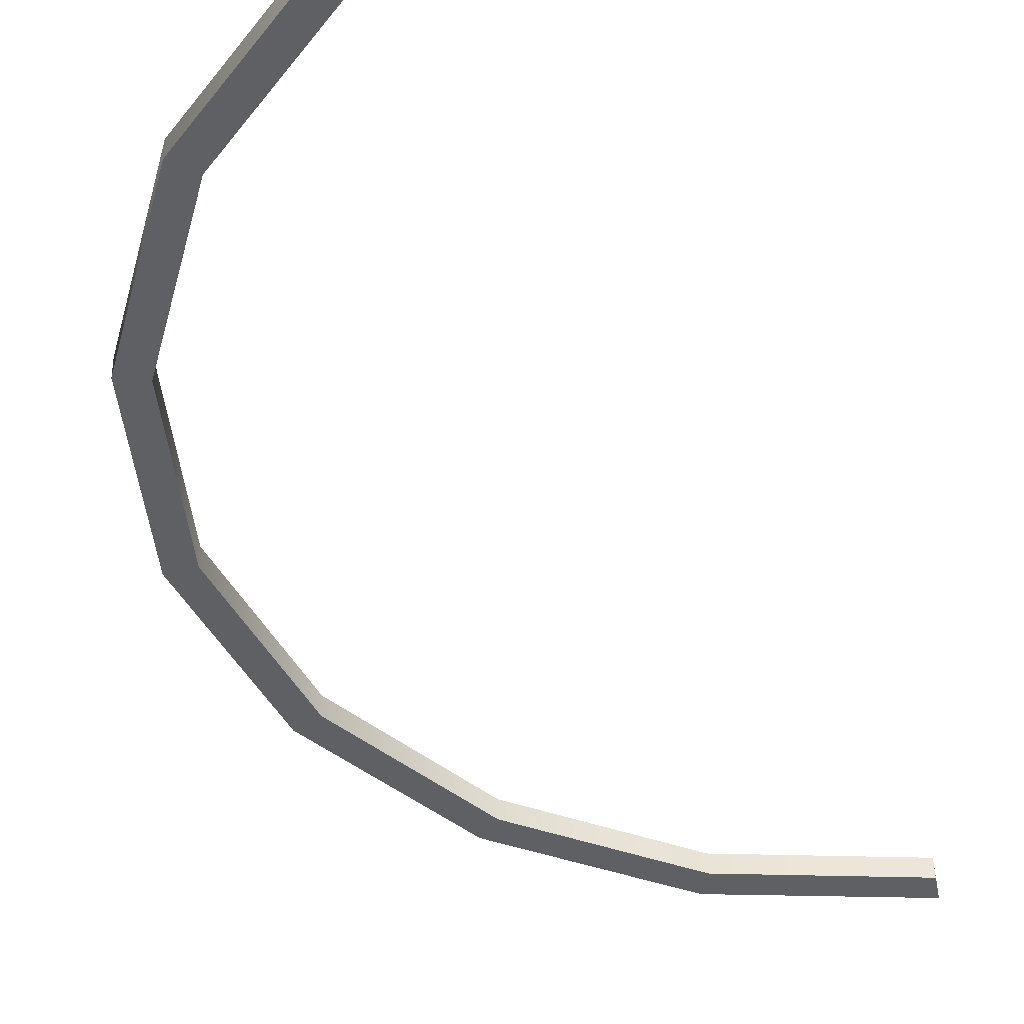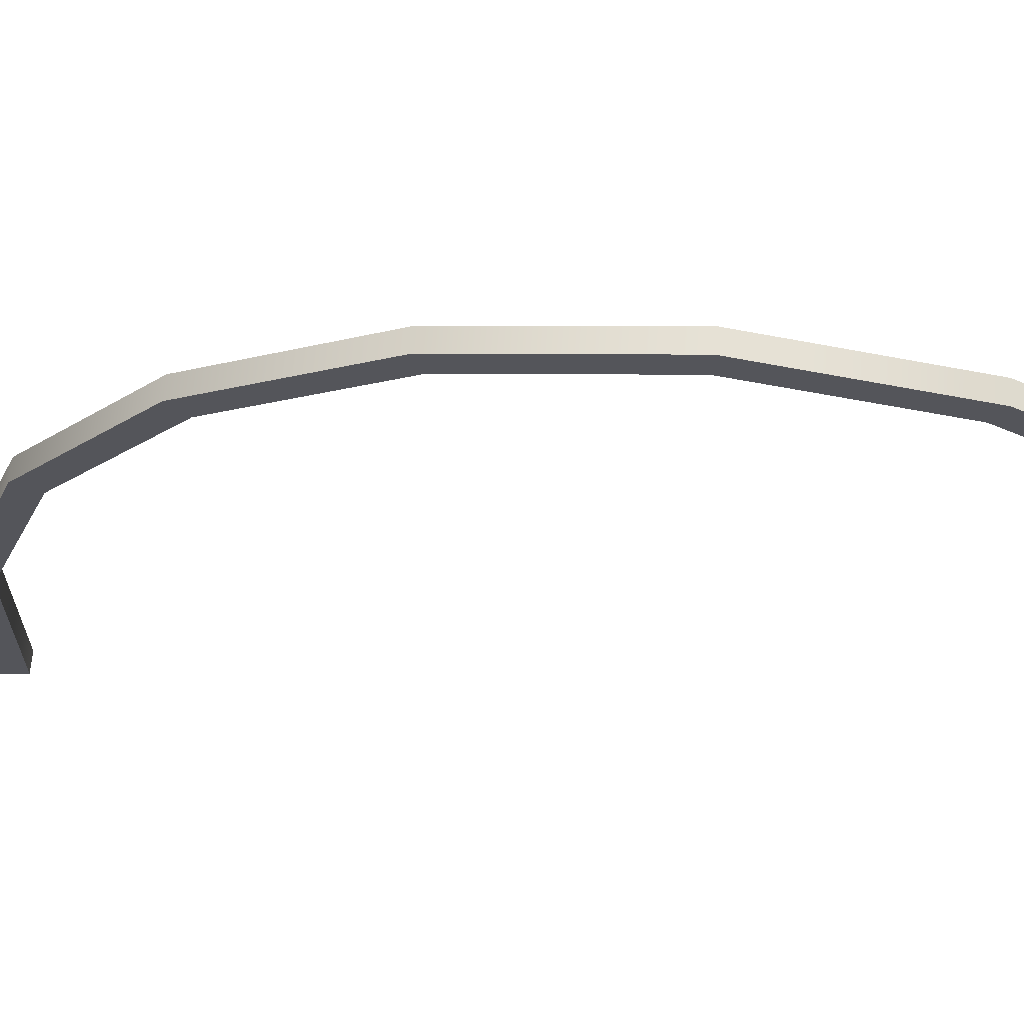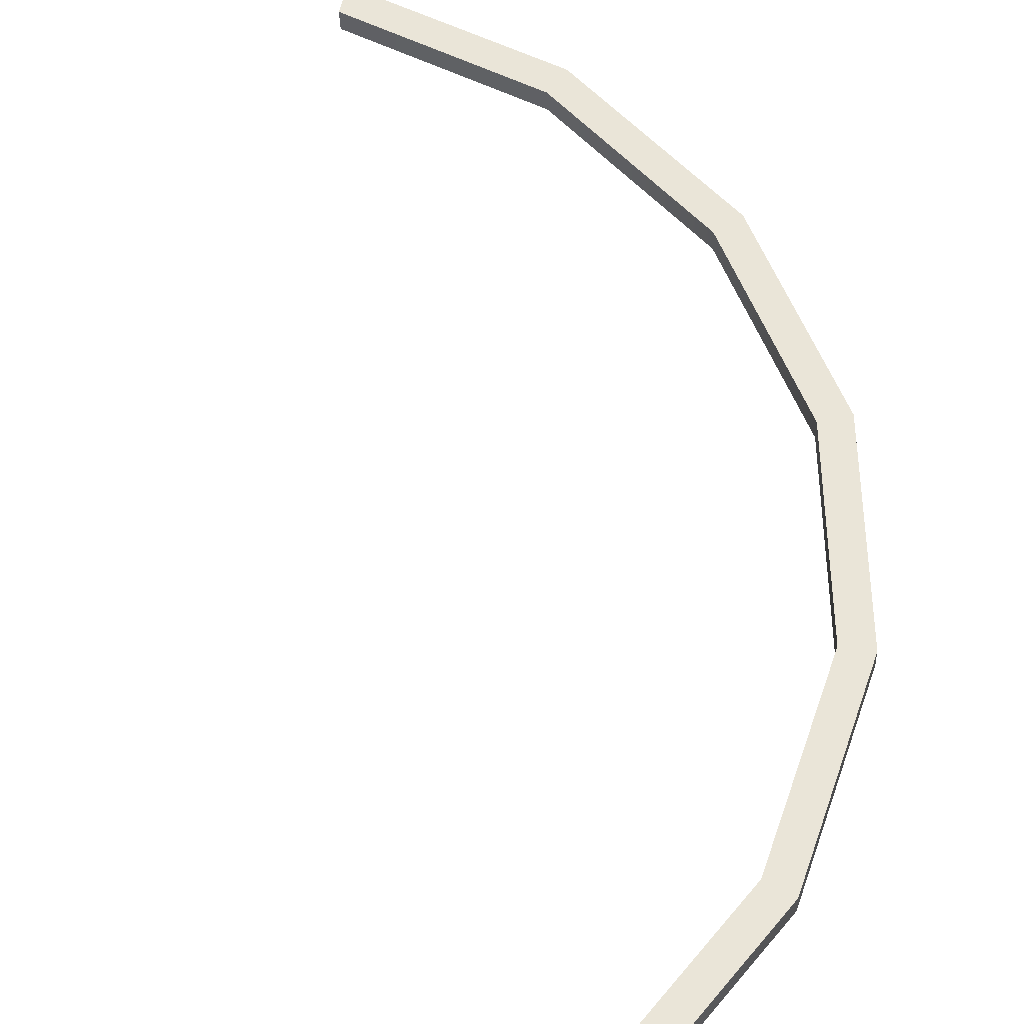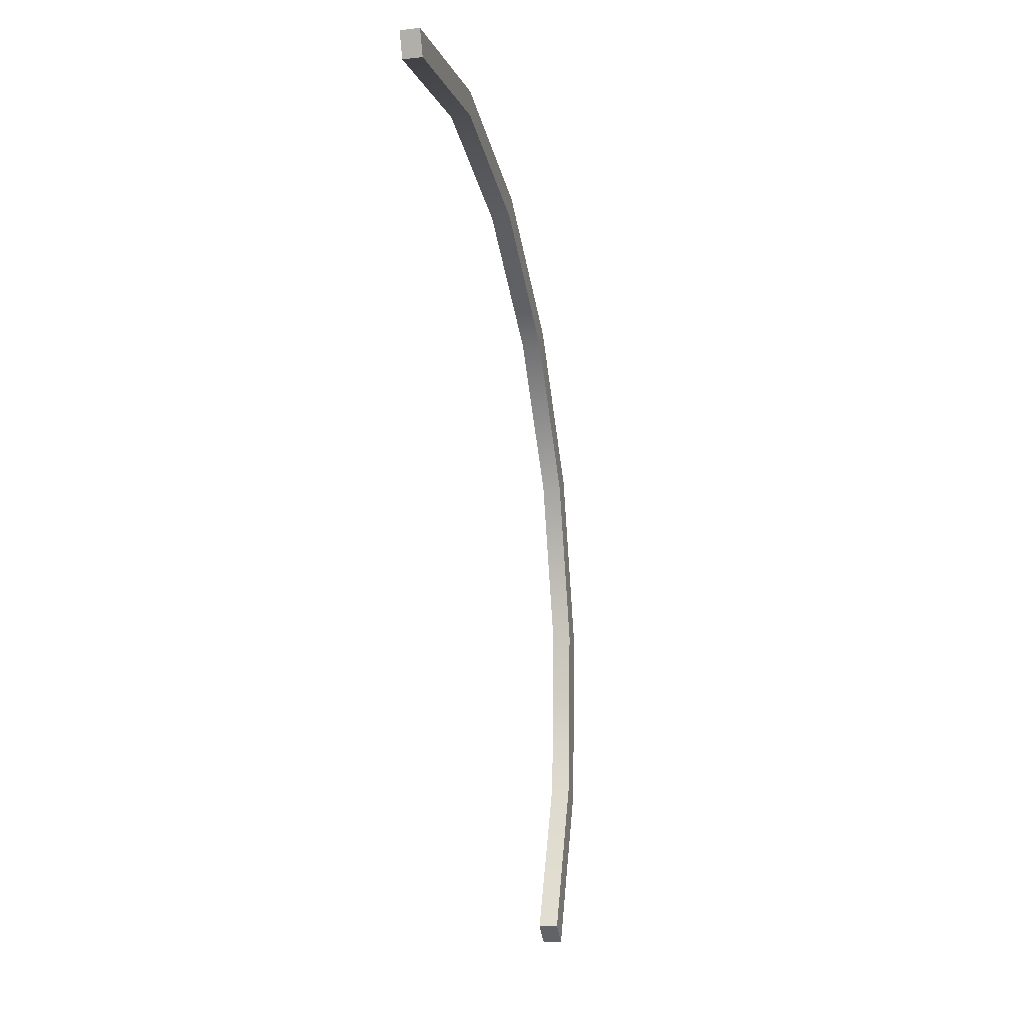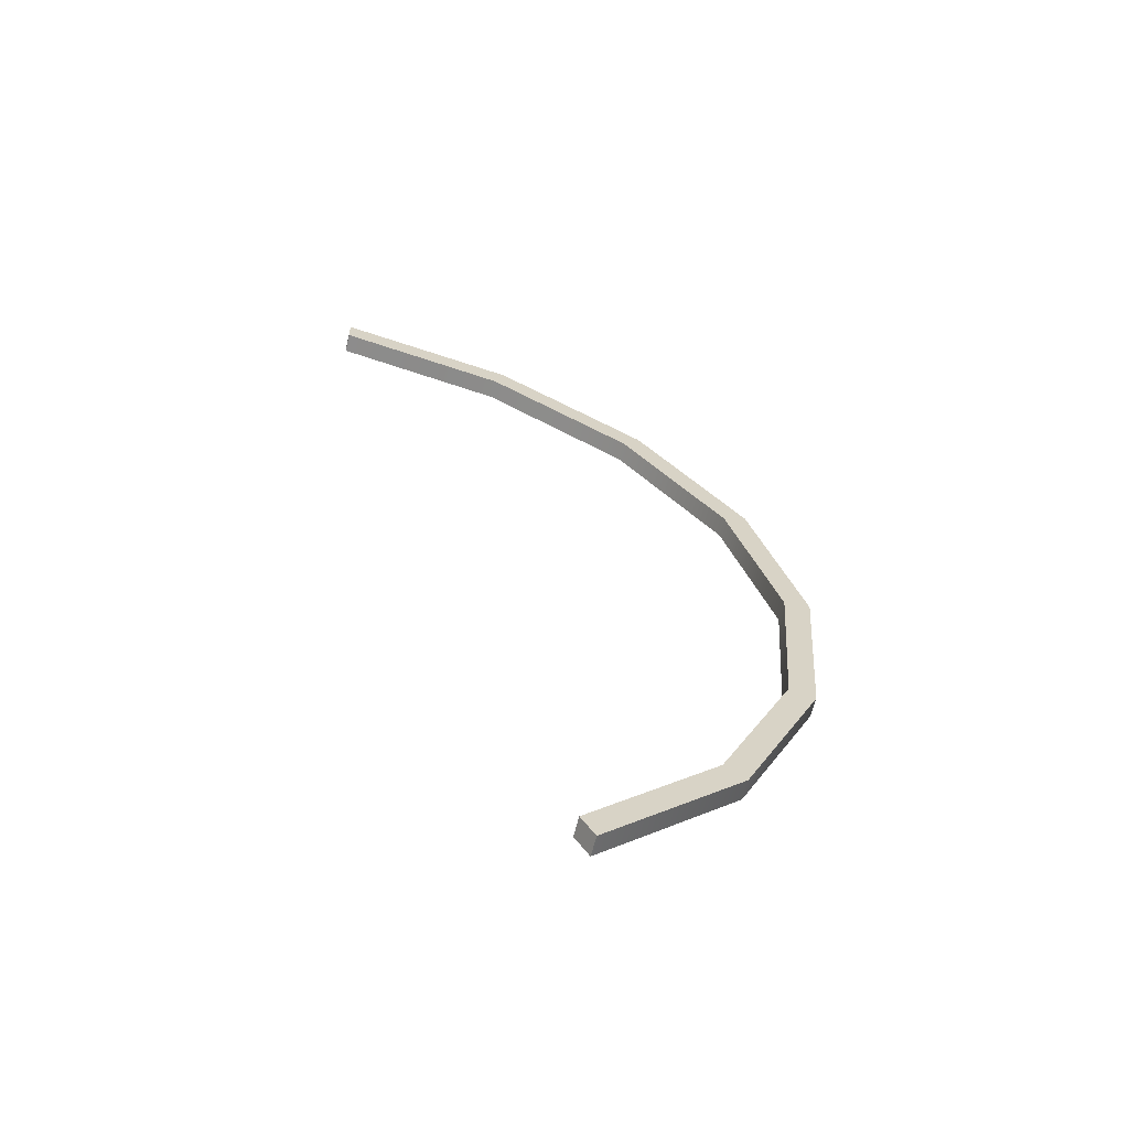
<metadata>
{"format":"obj","ext":"obj","renderer":"f3d","projection":"perspective","resolution":1024,"background":"white","views":[{"elev":-49.4,"azim":-169.0,"up":"+Y"},{"elev":-26.3,"azim":104.2,"up":"+Y"},{"elev":63.2,"azim":-16.5,"up":"+Y"},{"elev":7.9,"azim":-77.8,"up":"+Z"},{"elev":-58.6,"azim":-14.0,"up":"+Z"}]}
</metadata>
<code>
o Group9/mesh71/mesh71-geometry#mesh71-geometry
v 0.002732 0.4326 0.4873
v 0.02394 0.4344 0.4819
v 0.02394 0.4321 0.4821
v 0.002732 0.4348 0.4871
v 0.042 0.4333 0.4697
v 0.002732 0.4323 0.4843
v 0.02281 0.4341 0.4791
v 0.042 0.431 0.4699
v 0.03991 0.4331 0.4675
v 0.02281 0.4318 0.4793
v 0.002732 0.4346 0.484
v 0.05465 0.4294 0.4522
v 0.03991 0.4308 0.4677
v 0.05188 0.4316 0.4507
v 0.05465 0.4317 0.452
v 0.05188 0.4293 0.4509
v 0.0603 0.4275 0.4312
v 0.05723 0.4275 0.431
v 0.05723 0.4298 0.4308
v 0.0603 0.4298 0.431
v 0.05825 0.4256 0.4095
v 0.0553 0.4257 0.4104
v 0.05825 0.4279 0.4093
v 0.0553 0.428 0.4102
v 0.04874 0.4239 0.39
v 0.04633 0.424 0.3919
v 0.04874 0.4261 0.3897
v 0.04633 0.4263 0.3917
v 0.03298 0.4248 0.3747
v 0.03298 0.4225 0.3749
v 0.03143 0.425 0.3774
v 0.03143 0.4227 0.3776
f 1 2 3
f 2 1 4
f 3 2 1
f 4 1 2
f 5 3 2
f 2 3 5
f 3 6 1
f 1 6 3
f 6 4 1
f 1 4 6
f 4 7 2
f 2 7 4
f 3 5 8
f 8 5 3
f 2 9 5
f 5 9 2
f 6 3 10
f 10 3 6
f 4 6 11
f 11 6 4
f 7 4 11
f 11 4 7
f 2 7 9
f 9 7 2
f 5 12 8
f 8 12 5
f 13 3 8
f 8 3 13
f 5 9 14
f 14 9 5
f 10 3 13
f 13 3 10
f 7 6 10
f 10 6 7
f 6 7 11
f 11 7 6
f 10 9 7
f 7 9 10
f 12 5 15
f 15 5 12
f 16 8 12
f 12 8 16
f 13 8 16
f 16 8 13
f 9 16 14
f 14 16 9
f 5 14 15
f 15 14 5
f 9 10 13
f 13 10 9
f 15 17 12
f 12 17 15
f 16 12 18
f 18 12 16
f 16 9 13
f 13 9 16
f 18 14 16
f 16 14 18
f 15 14 19
f 19 14 15
f 17 15 20
f 20 15 17
f 18 12 17
f 17 12 18
f 14 18 19
f 19 18 14
f 15 19 20
f 20 19 15
f 20 21 17
f 17 21 20
f 18 17 21
f 21 17 18
f 22 19 18
f 18 19 22
f 20 19 23
f 23 19 20
f 21 20 23
f 23 20 21
f 21 22 18
f 18 22 21
f 19 22 24
f 24 22 19
f 24 23 19
f 19 23 24
f 23 25 21
f 21 25 23
f 25 22 21
f 21 22 25
f 26 24 22
f 22 24 26
f 24 27 23
f 23 27 24
f 25 23 27
f 27 23 25
f 25 26 22
f 22 26 25
f 24 26 28
f 28 26 24
f 28 27 24
f 24 27 28
f 29 25 27
f 27 25 29
f 30 26 25
f 25 26 30
f 26 31 28
f 28 31 26
f 28 29 27
f 27 29 28
f 25 29 30
f 30 29 25
f 26 30 32
f 32 30 26
f 31 26 32
f 32 26 31
f 29 28 31
f 31 28 29
f 31 30 29
f 29 30 31
f 30 31 32
f 32 31 30

</code>
